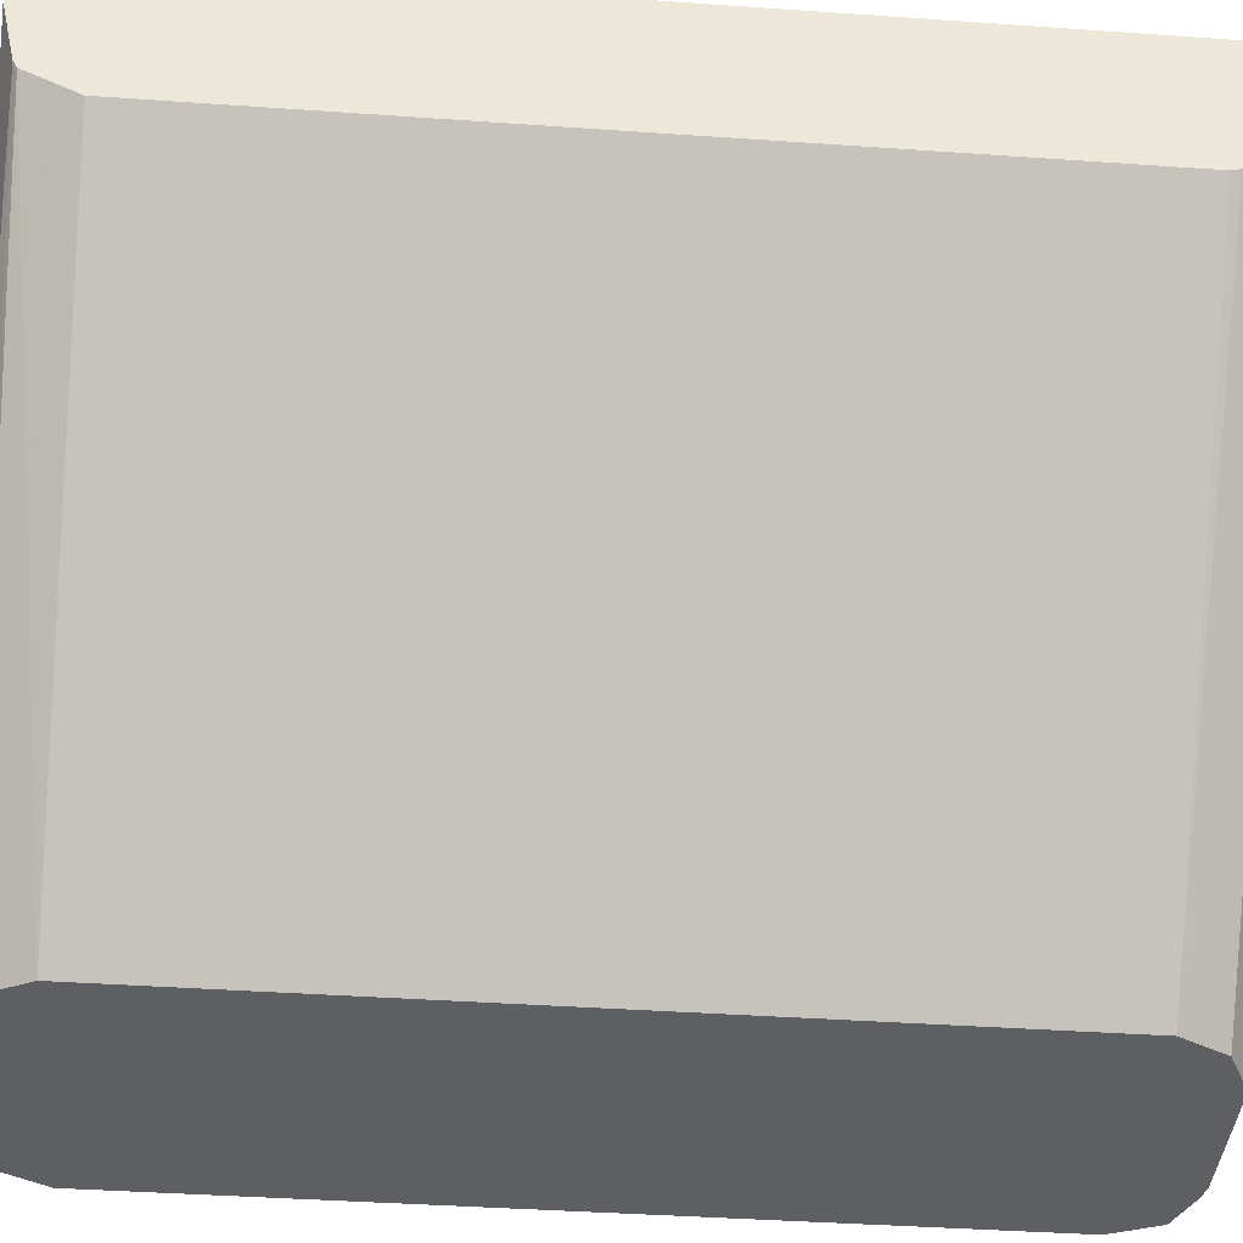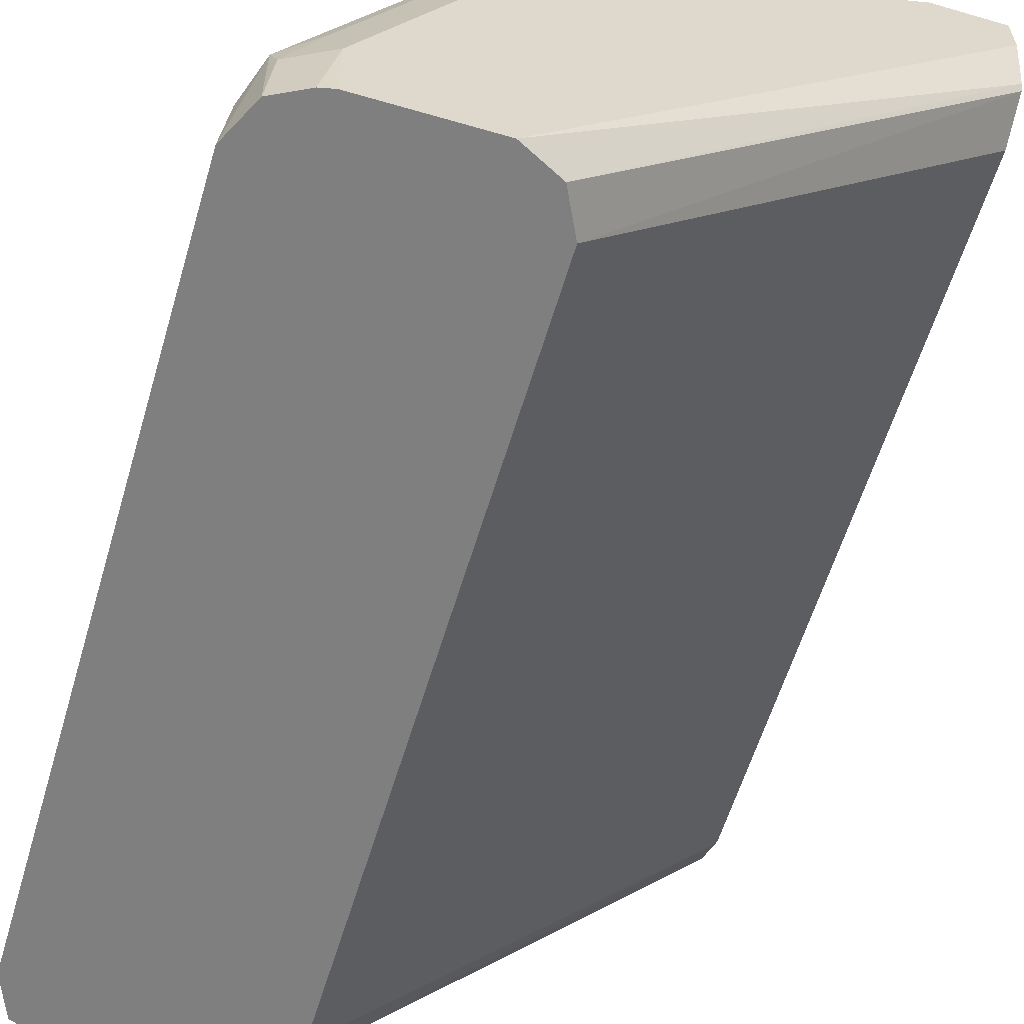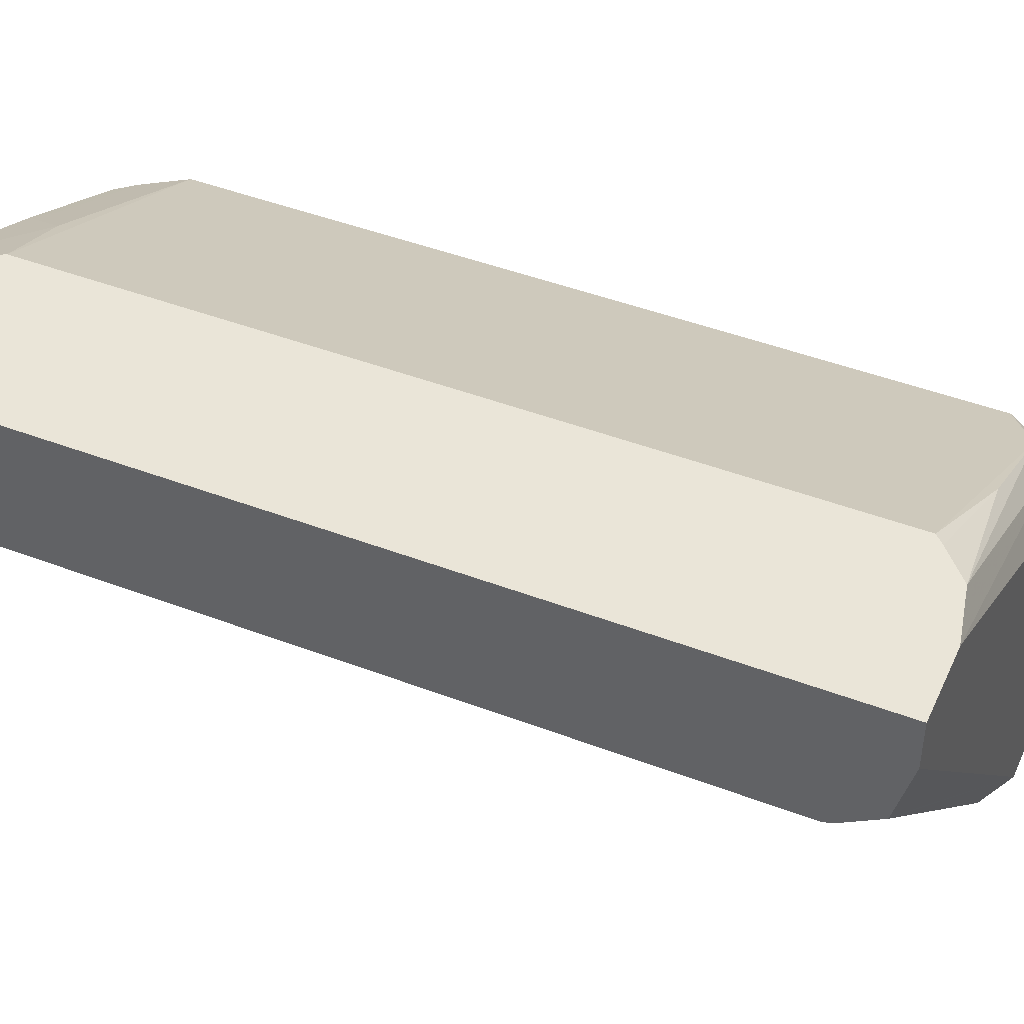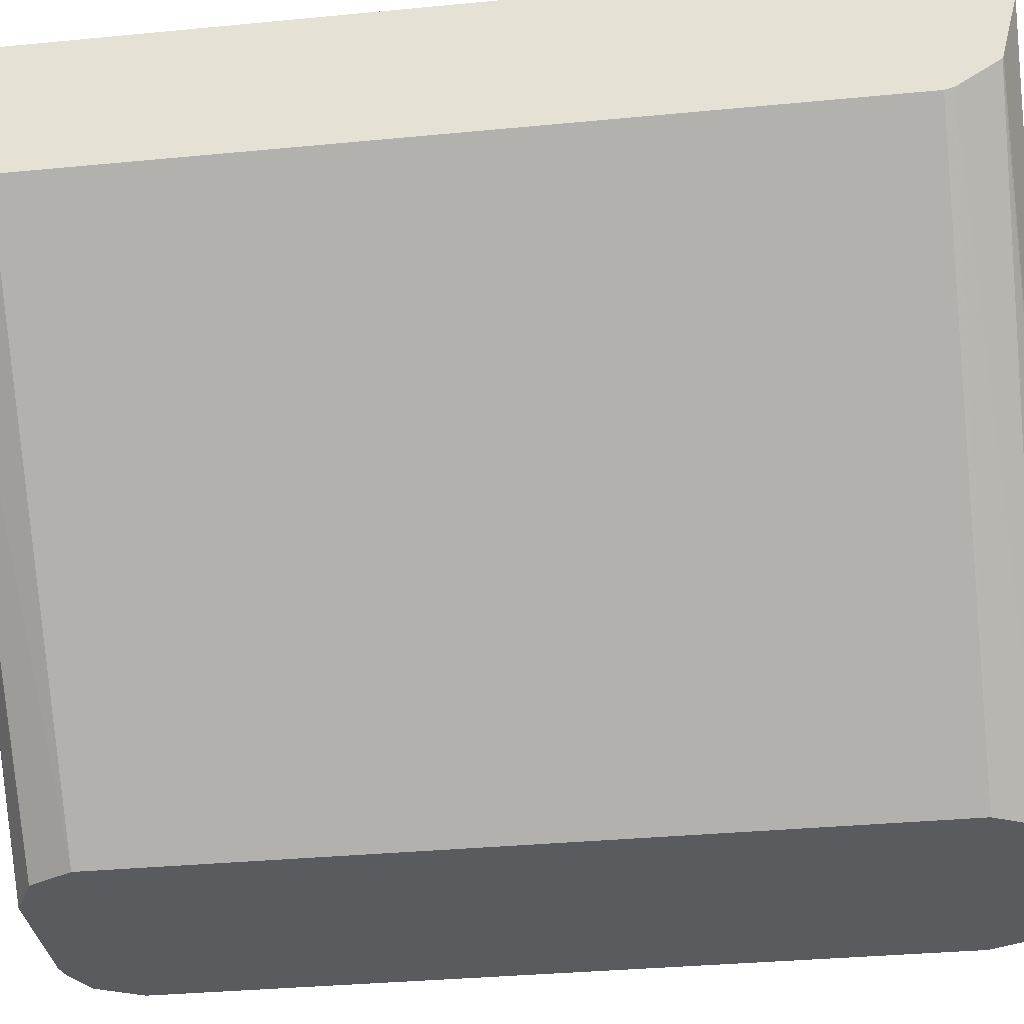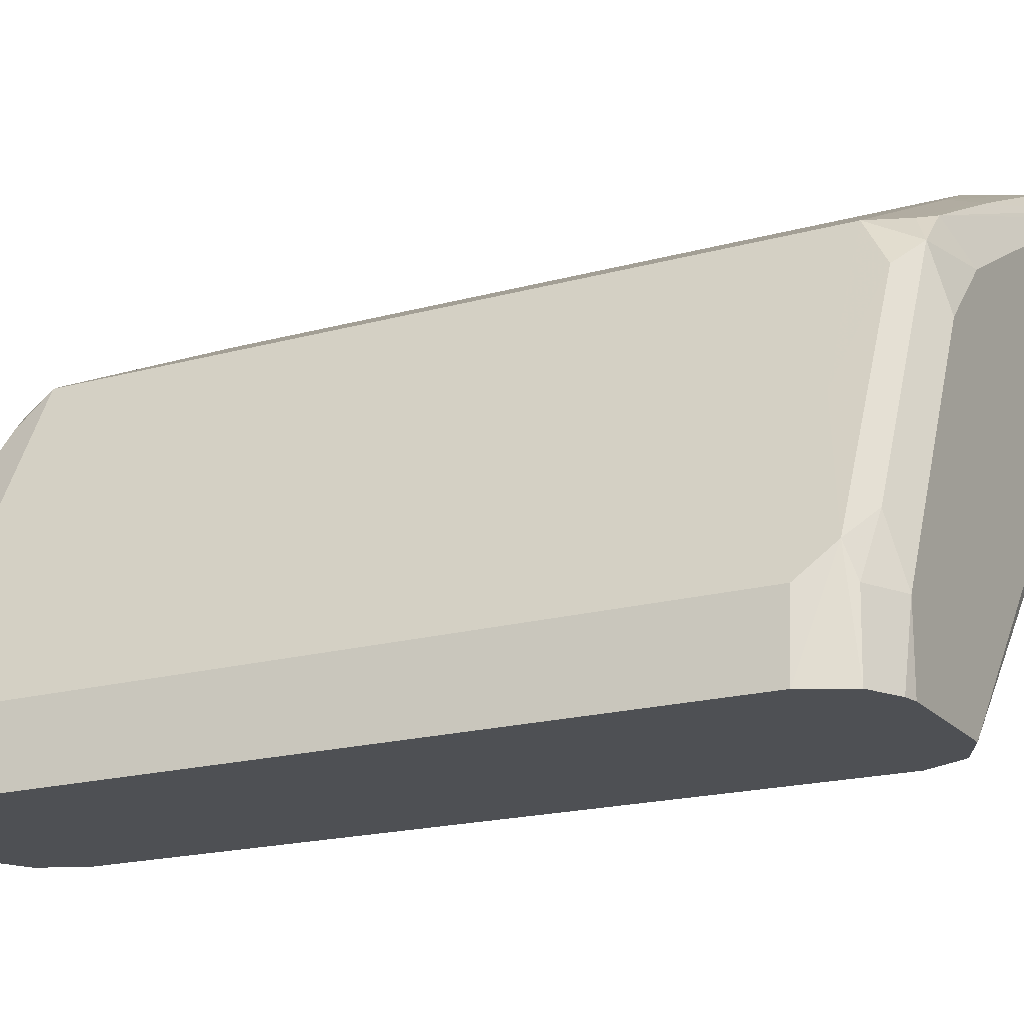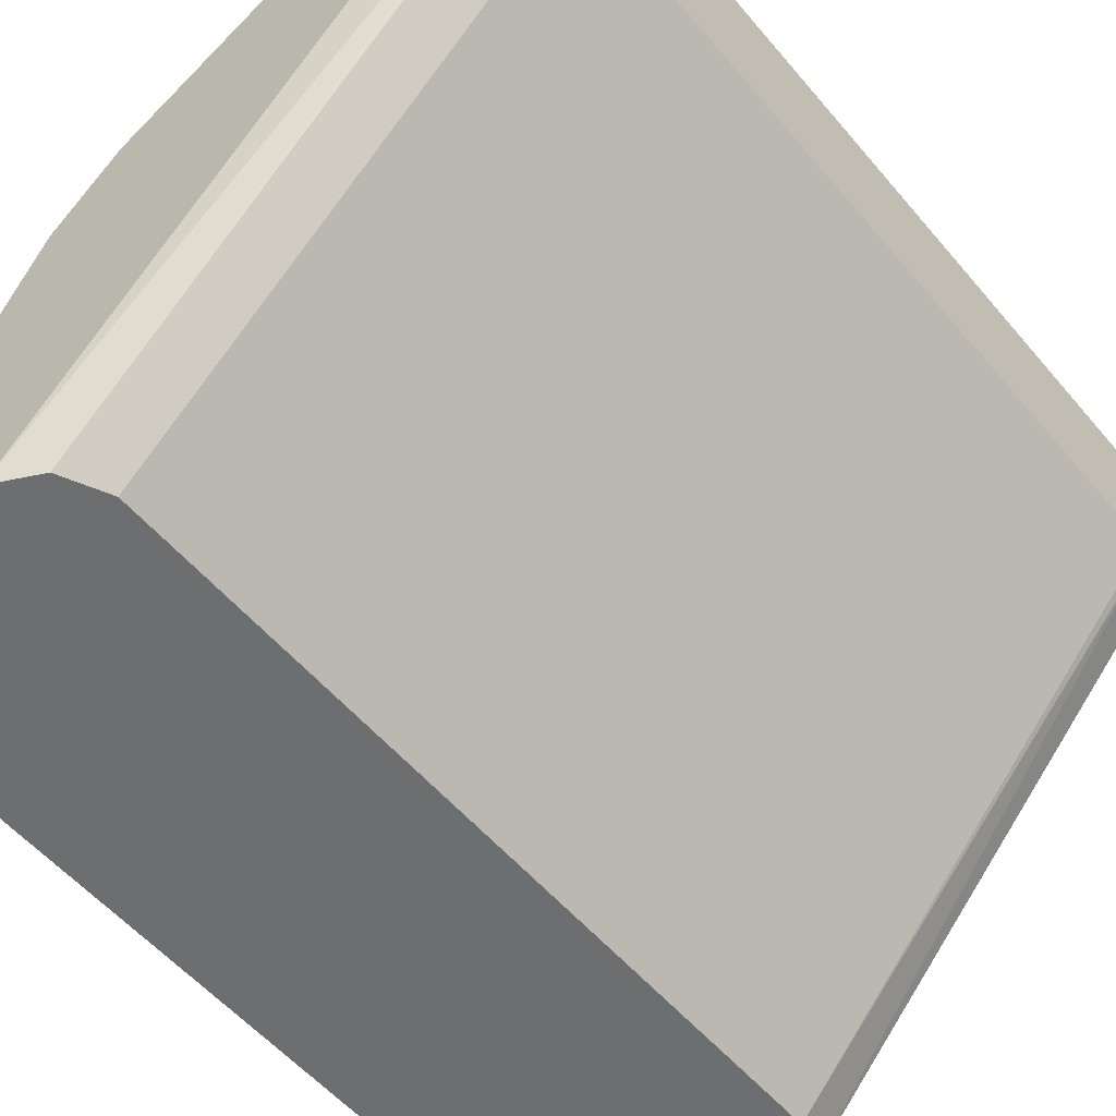
<metadata>
{"format":"obj","ext":"obj","renderer":"f3d","projection":"perspective","resolution":1024,"background":"white","views":[{"elev":-40.8,"azim":-94.9,"up":"+Z"},{"elev":-59.7,"azim":163.4,"up":"+Z"},{"elev":45.4,"azim":-66.3,"up":"+Z"},{"elev":-33.1,"azim":-82.4,"up":"+Z"},{"elev":-18.9,"azim":117.7,"up":"+Z"},{"elev":-54.3,"azim":-140.9,"up":"+Z"}]}
</metadata>
<code>
v -0.164 0.1251 0.01349
v -0.143 0.1251 0.01349
v -0.164 0.1251 -4.72e-06
v -0.164 -0.1251 0.01349
v -0.138 0.124 0.01349
v -0.04767 0.1191 -0.02384
v -0.05362 0.1251 -0.03574
v -0.03575 0.1251 -0.1465
v -0.164 0.1214 -0.0166
v -0.164 -0.1251 -4.72e-06
v -0.143 -0.1251 0.01349
v -0.1245 0.1189 0.01349
v -0.08339 0.1191 -0.005971
v -0.03352 0.1206 -0.03574
v -0.04021 0.1162 -0.02682
v -0.03575 0.1251 -0.05363
v -8.9e-06 0.1251 -0.1465
v -0.0428 0.1216 -0.1465
v -0.04767 0.1191 -0.1465
v -0.164 0.1203 -0.01869
v -0.03575 -0.1251 -0.1465
v -0.164 -0.1209 -0.01687
v -0.1269 -0.1215 0.01349
v -0.05362 -0.1251 -0.03574
v -0.03575 -0.1206 -0.03352
v -0.116 0.1028 0.01349
v -0.08934 0.1072 -4.72e-06
v -0.07594 0.1162 -0.008947
v -0.02979 0.1072 -0.02979
v -0.02235 0.1162 -0.04468
v -0.01564 0.1206 -0.07148
v -0.01787 0.1251 -0.08935
v -8.9e-06 0.1251 -0.1251
v 0.003963 0.1242 -0.1465
v -0.05009 0.1143 -0.1465
v -0.05362 0.1072 -0.1465
v -0.164 0.1136 -0.02207
v -8.9e-06 -0.1251 -0.1465
v -0.164 -0.1206 -0.01764
v -0.04767 -0.1191 -0.1465
v -0.04469 -0.1162 -0.02235
v -0.08041 -0.1162 -0.004468
v -0.1183 -0.114 0.01349
v -0.03575 -0.1251 -0.05363
v -0.02384 -0.1191 -0.04766
v -0.02682 -0.1162 -0.04022
v -0.02979 -0.1072 -0.02979
v -0.116 -0.1116 0.01349
v -0.005957 0.1072 -0.07743
v 0.0134 0.1162 -0.1162
v 0.00222 0.1206 -0.1072
v 0.01191 0.1191 -0.1251
v 0.01352 0.1194 -0.1465
v -0.164 0.1072 -0.02525
v -0.05362 -0.1072 -0.1465
v -8.9e-06 -0.1251 -0.1251
v 0.004017 -0.1241 -0.1465
v -0.164 -0.1096 -0.02464
v -0.05245 -0.1096 -0.1465
v -0.01787 -0.1251 -0.08935
v -0.005957 -0.1191 -0.0834
v -0.008941 -0.1162 -0.07594
v -0.005957 -0.1072 -0.07743
v 0.01191 0.1072 -0.1132
v 0.01785 0.1072 -0.1251
v 0.01963 0.1072 -0.1465
v -0.164 -0.1072 -0.02525
v 0.01453 -0.1198 -0.1465
v 0.01191 -0.1191 -0.1191
v 0.008923 -0.1162 -0.1117
v 0.01191 -0.1072 -0.1132
v 0.01785 -0.1072 -0.1251
v 0.01963 -0.1072 -0.1465
f 30 49 50
f 30 50 31
f 38 57 56
f 29 47 63
f 31 50 51
f 31 51 33
f 36 55 67
f 33 51 52
f 33 52 34
f 34 52 53
f 36 54 37
f 36 67 54
f 29 49 30
f 31 33 32
f 27 29 28
f 20 36 37
f 26 48 47
f 39 58 40
f 19 35 20
f 20 35 36
f 21 22 39
f 21 39 40
f 23 25 41
f 26 47 29
f 23 41 42
f 24 44 25
f 25 45 46
f 25 46 47
f 25 47 41
f 25 44 45
f 26 29 27
f 23 42 43
f 40 58 59
f 65 72 73
f 41 47 48
f 56 69 61
f 56 61 60
f 61 69 70
f 61 70 62
f 62 70 71
f 62 71 63
f 56 68 69
f 64 71 72
f 17 33 34
f 65 73 66
f 68 73 72
f 68 72 69
f 69 72 71
f 69 71 70
f 64 72 65
f 56 57 68
f 55 58 67
f 55 59 58
f 42 48 43
f 44 60 45
f 45 61 62
f 45 62 47
f 45 47 46
f 45 60 61
f 47 62 63
f 49 64 50
f 49 63 71
f 49 71 64
f 50 53 52
f 50 52 51
f 50 64 65
f 50 65 66
f 50 66 53
f 41 48 42
f 15 28 29
f 29 63 49
f 14 31 32
f 1 11 23
f 1 23 43
f 1 43 48
f 1 48 26
f 1 26 12
f 1 12 5
f 1 4 11
f 1 5 2
f 2 6 7
f 3 8 9
f 4 10 21
f 4 21 38
f 4 38 56
f 4 56 60
f 2 5 6
f 4 60 44
f 1 10 4
f 1 39 22
f 14 32 16
f 1 2 7
f 1 7 16
f 1 16 32
f 1 32 33
f 1 33 17
f 1 22 10
f 1 17 8
f 1 3 9
f 1 9 20
f 1 37 54
f 1 54 67
f 1 67 58
f 1 58 39
f 1 8 3
f 4 44 24
f 1 20 37
f 5 12 13
f 8 35 19
f 8 19 18
f 8 18 9
f 9 19 20
f 9 18 19
f 10 22 21
f 8 36 35
f 11 24 25
f 12 27 13
f 13 27 28
f 14 15 29
f 14 29 30
f 4 24 11
f 14 30 31
f 11 25 23
f 8 55 36
f 12 26 27
f 8 40 59
f 6 14 7
f 8 59 55
f 5 13 6
f 6 13 28
f 6 28 15
f 7 14 16
f 8 17 34
f 8 34 53
f 6 15 14
f 8 66 73
f 8 21 40
f 8 73 68
f 8 68 57
f 8 38 21
f 8 53 66
f 8 57 38

</code>
